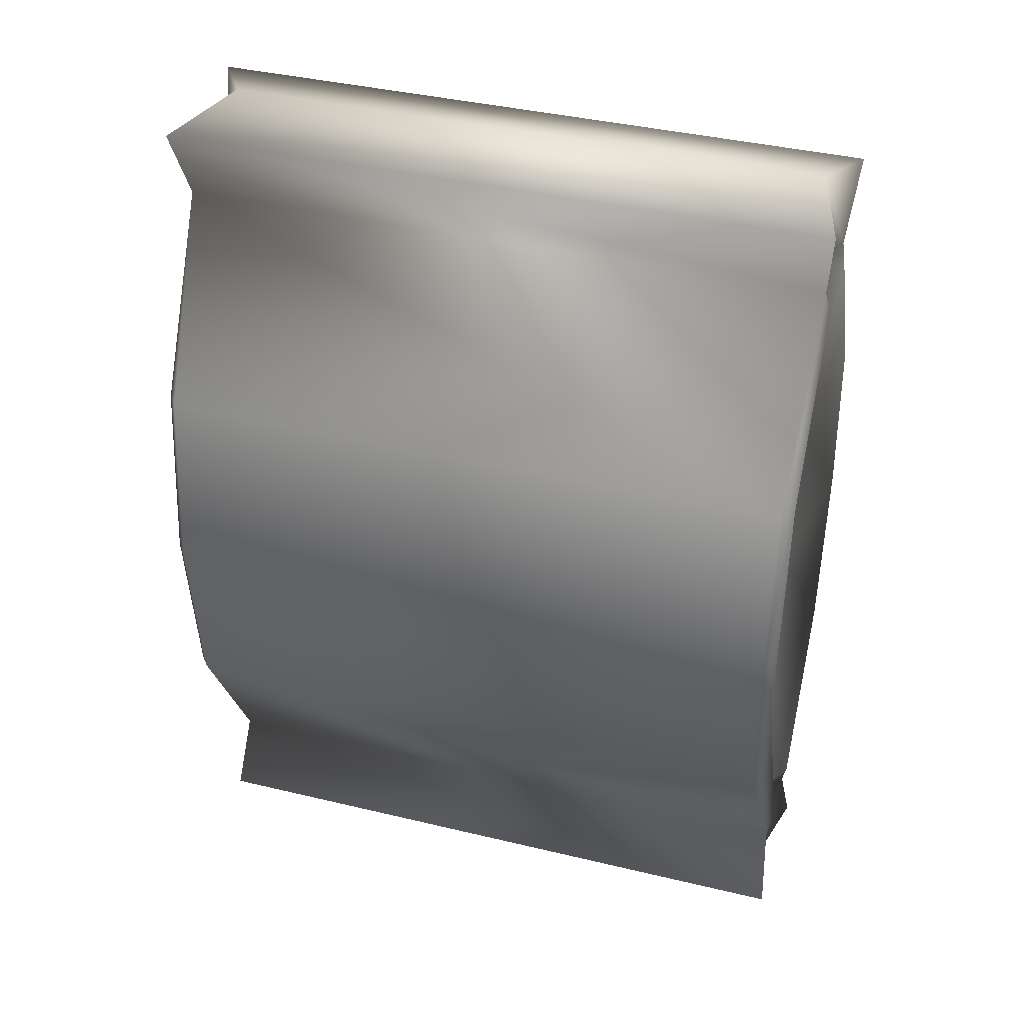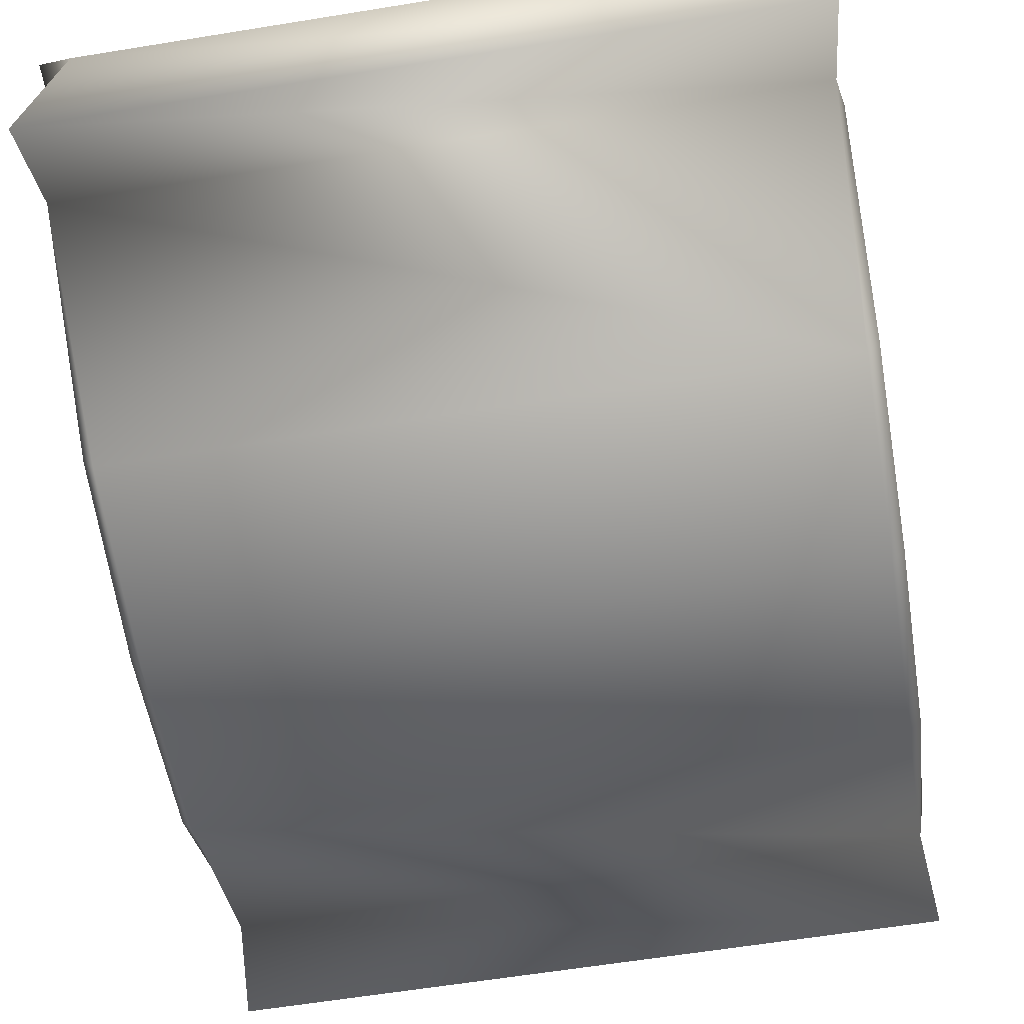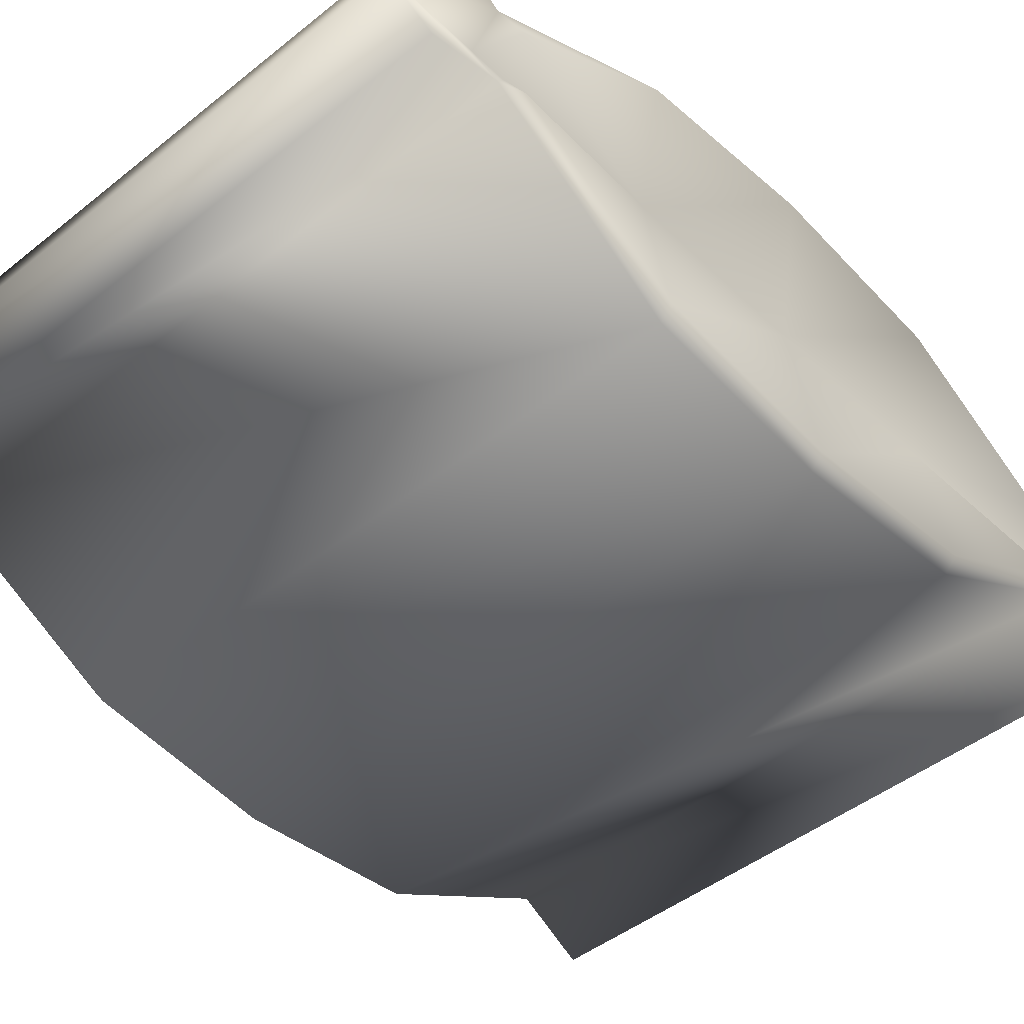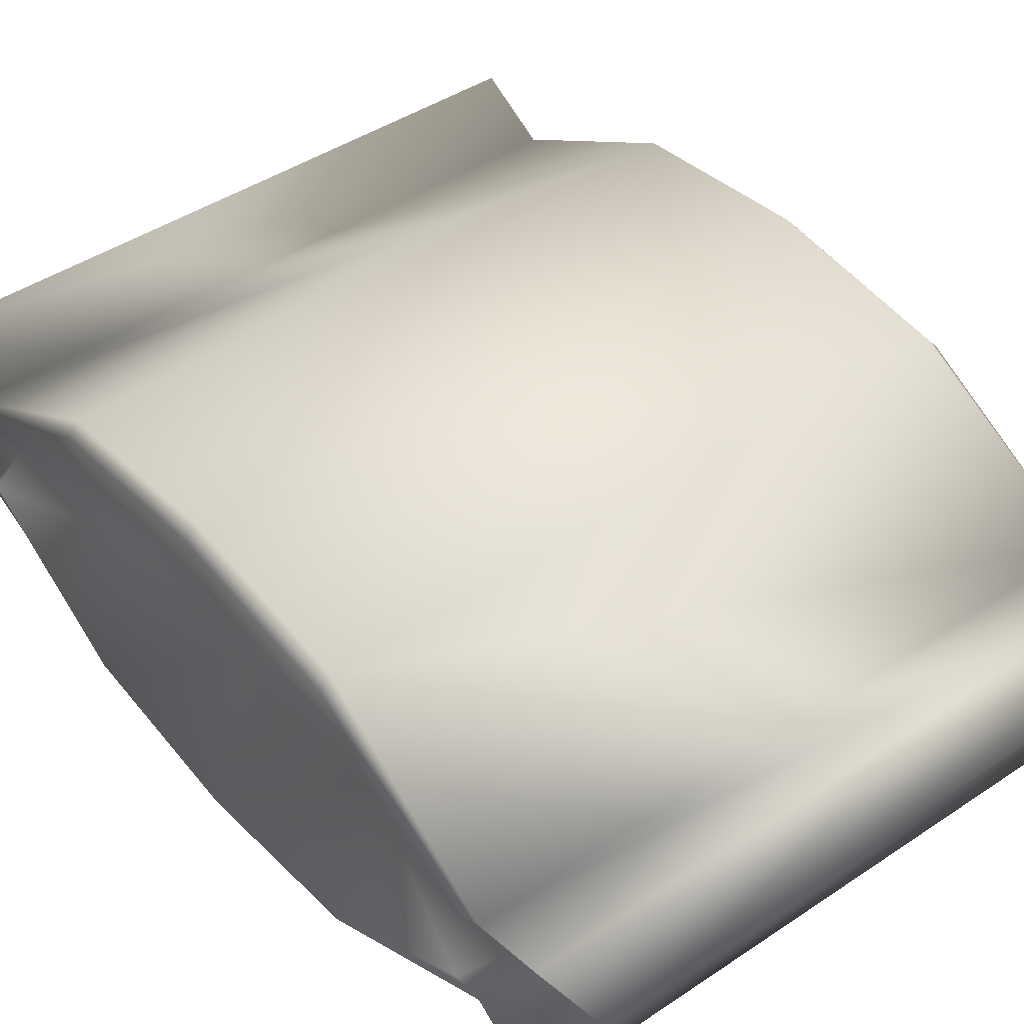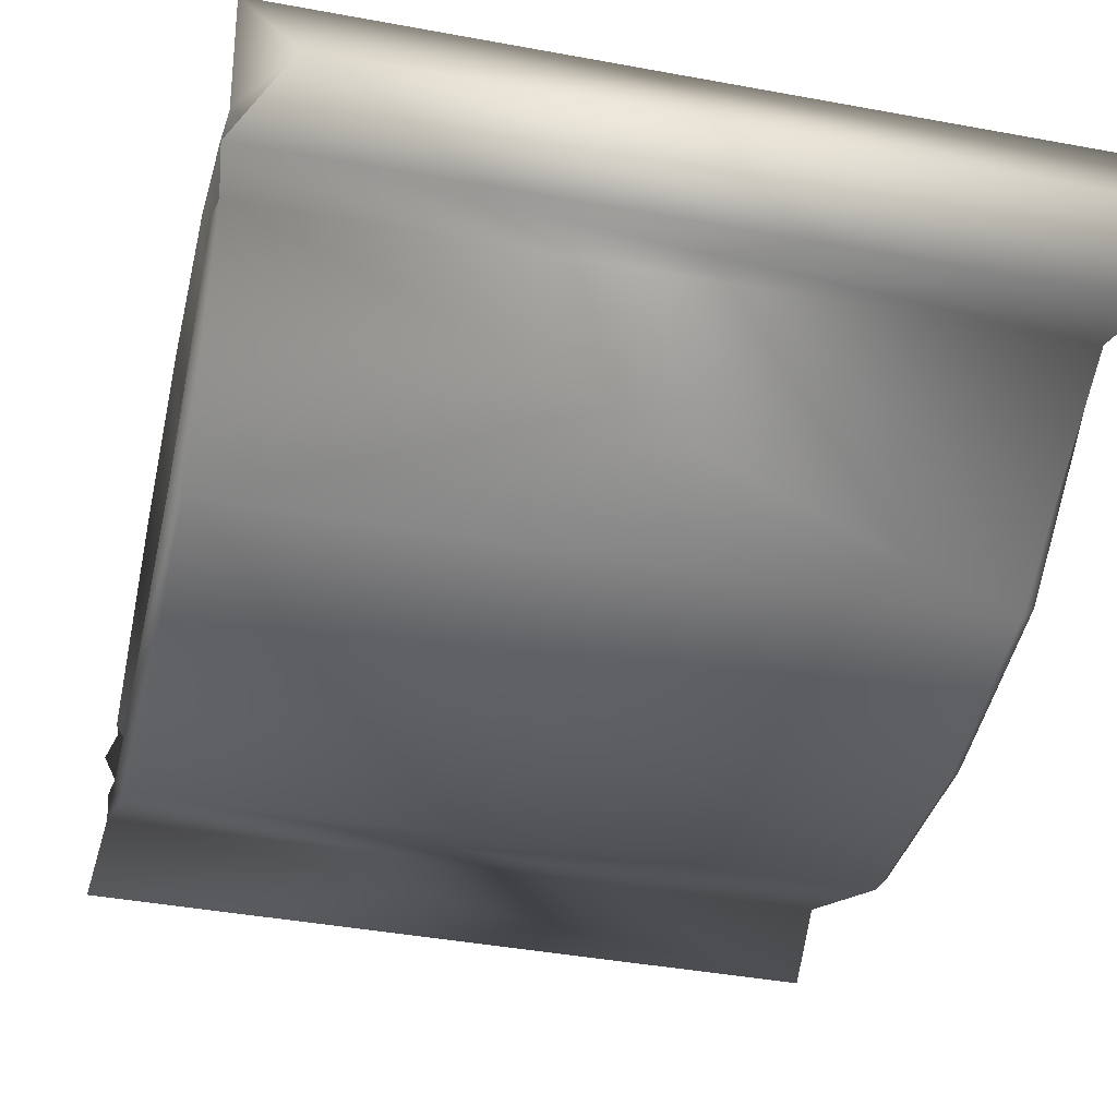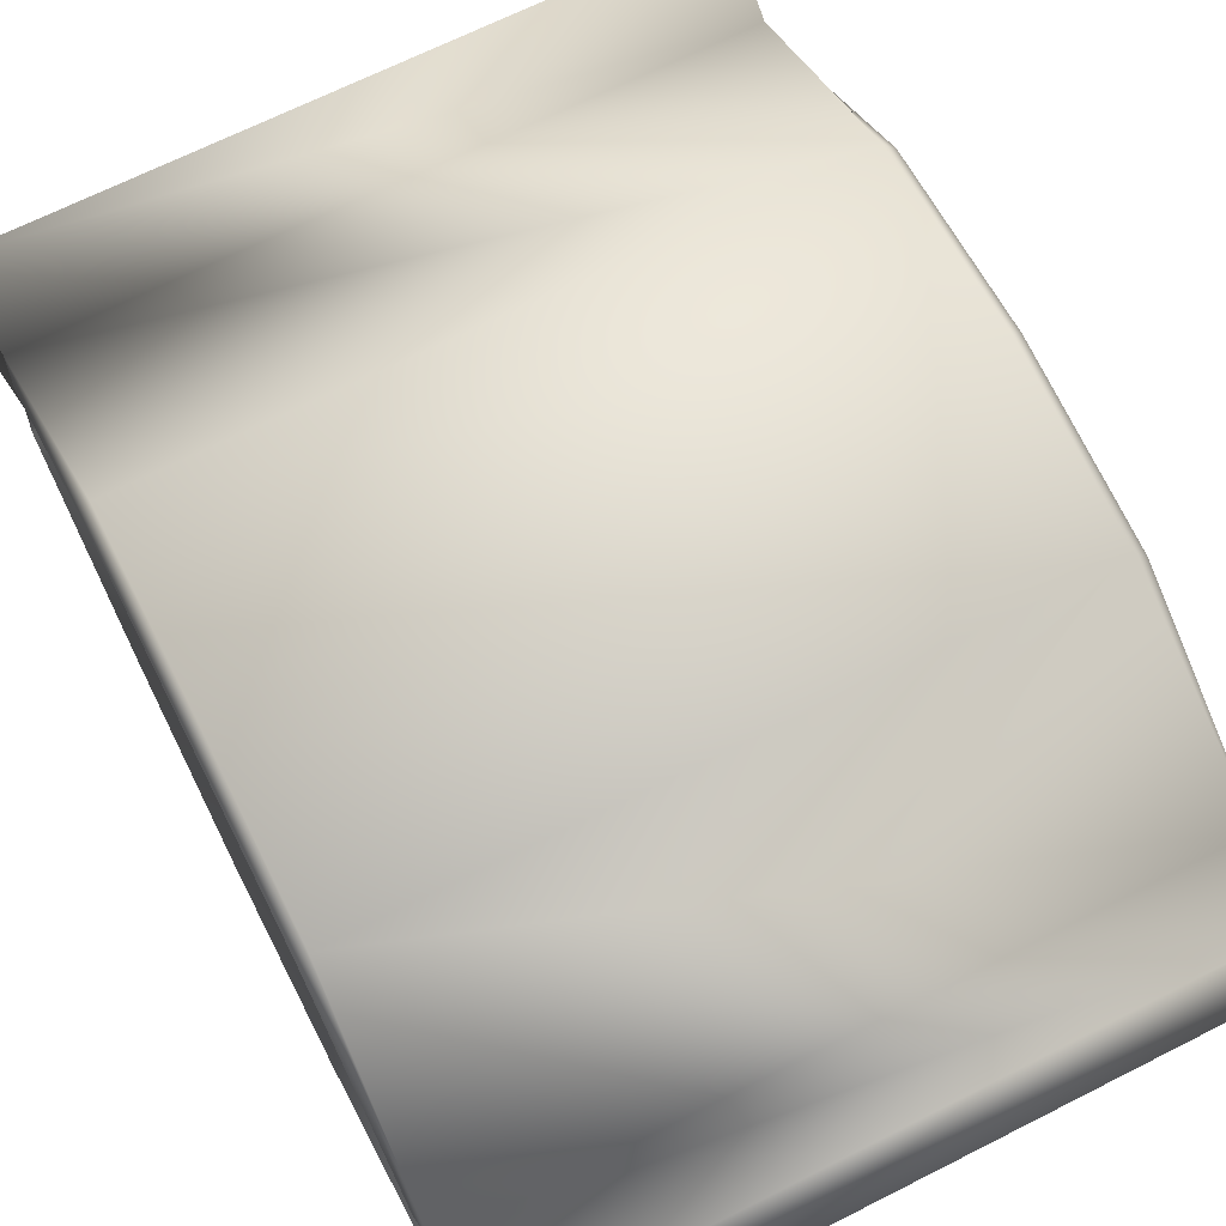
<metadata>
{"format":"obj","ext":"obj","renderer":"f3d","projection":"perspective","resolution":1024,"background":"white","views":[{"elev":38.8,"azim":16.9,"up":"+Y"},{"elev":-61.4,"azim":9.4,"up":"+Z"},{"elev":-46.1,"azim":42.4,"up":"+Z"},{"elev":43.9,"azim":-38.2,"up":"+Z"},{"elev":-41.1,"azim":-12.7,"up":"+Z"},{"elev":68.3,"azim":-26.8,"up":"+Z"}]}
</metadata>
<code>
v  -0.4143 0 0.0443
v  -0.358 -0.0315 -0.0521
v  0.3831 -0.0315 -0.0521
v  0.4143 0 0.0443
v  -0.4143 1.131 0.0443
v  0.4143 1.131 0.0443
v  0.3831 1.155 -0.0521
v  -0.358 1.155 -0.0521
v  0.4056 0.0976 0.0069
v  0.3968 0.3365 0.1407
v  -0.3968 0.3365 0.1407
v  -0.4056 0.0976 0.0069
v  0.4115 0.1287 -0.1021
v  0.3831 0.3365 -0.0521
v  0.3831 0.13 -0.0521
v  -0.4056 0.0976 -0.111
v  -0.3968 0.3365 -0.2449
v  0.3968 0.3365 -0.2449
v  0.4056 0.0976 -0.111
v  -0.4093 0.1281 -0.0019
v  -0.358 0.3365 -0.0521
v  -0.358 0.13 -0.0521
v  0.4056 1.033 0.0069
v  -0.4056 1.033 0.0069
v  0.4056 1.033 -0.111
v  0.4143 1.131 -0.1485
v  0.3831 1.045 -0.0521
v  0.3831 0.0853 -0.0521
v  -0.4056 1.033 -0.111
v  -0.4143 1.131 -0.1485
v  0.4143 0 -0.1485
v  -0.4143 0 -0.1485
v  -0.358 1.045 -0.0521
v  -0.358 0.0853 -0.0521
v  0.3831 1.001 -0.0521
v  0.4115 1.002 -0.002
v  0.3831 0.7941 -0.0521
v  -0.358 1.001 -0.0521
v  -0.4093 1.002 -0.1023
v  -0.358 0.7941 -0.0521
v  0.3968 0.5653 0.166
v  0.3968 0.7941 0.1407
v  -0.3968 0.7941 0.1407
v  -0.3968 0.5653 0.166
v  0.4119 0.5653 -0.2528
v  0.4115 0.7941 -0.2275
v  0.3831 0.5653 -0.0521
v  -0.3968 0.5653 -0.2702
v  -0.3968 0.7941 -0.2449
v  0.3968 0.7941 -0.2449
v  0.3968 0.5653 -0.2702
v  -0.41 0.5653 0.149
v  -0.4094 0.7941 0.1239
v  -0.358 0.5653 -0.0521
v  0.4119 0.5653 0.1486
v  0.4115 0.3365 0.1234
v  -0.41 0.5653 -0.2532
v  -0.4094 0.3365 -0.228
v  0.4115 0.3365 -0.2275
v  -0.4094 0.3365 0.1239
v  0.4115 0.7941 0.1234
v  -0.4094 0.7941 -0.228
v  0.4115 1.002 -0.1021
v  -0.4093 1.002 -0.0019
v  0.4115 0.1287 -0.002
v  -0.4093 0.1281 -0.1023
o Box001
g Box001
f 1 2 3 4
f 5 6 7 8
f 9 10 11 12
f 13 14 15
f 16 17 18 19
f 20 21 22
f 23 6 5 24
f 12 1 4 9
f 25 26 7 27
f 9 4 3 28
f 29 30 26 25
f 19 31 32 16
f 24 5 8 33
f 16 32 2 34
f 2 32 31 3
f 7 26 30 8
f 35 36 37
f 38 39 40
f 7 6 23 27
f 3 31 19 28
f 8 30 29 33
f 2 1 12 34
f 41 42 43 44
f 45 46 37 47
f 48 49 50 51
f 52 53 40 54
f 55 56 14 47
f 57 58 21 54
f 10 41 44 11
f 59 45 47 14
f 17 48 51 18
f 60 52 54 21
f 61 55 47 37
f 62 57 54 40
f 42 23 24 43
f 46 63 37
f 49 29 25 50
f 53 64 40
f 56 65 14
f 58 66 21
f 39 62 40
f 64 38 40
f 20 60 21
f 66 22 21
f 13 59 14
f 65 15 14
f 36 61 37
f 63 35 37
f 9 65 56 10
f 24 64 53 43
f 13 19 18 59
f 16 66 58 17
f 63 25 27 35
f 65 9 28 15
f 64 24 33 38
f 66 16 34 22
f 35 27 23 36
f 15 28 19 13
f 38 33 29 39
f 22 34 12 20
f 41 55 61 42
f 44 52 60 11
f 45 51 50 46
f 48 57 62 49
f 10 56 55 41
f 43 53 52 44
f 59 18 51 45
f 17 58 57 48
f 42 61 36 23
f 11 60 20 12
f 46 50 25 63
f 49 62 39 29

</code>
